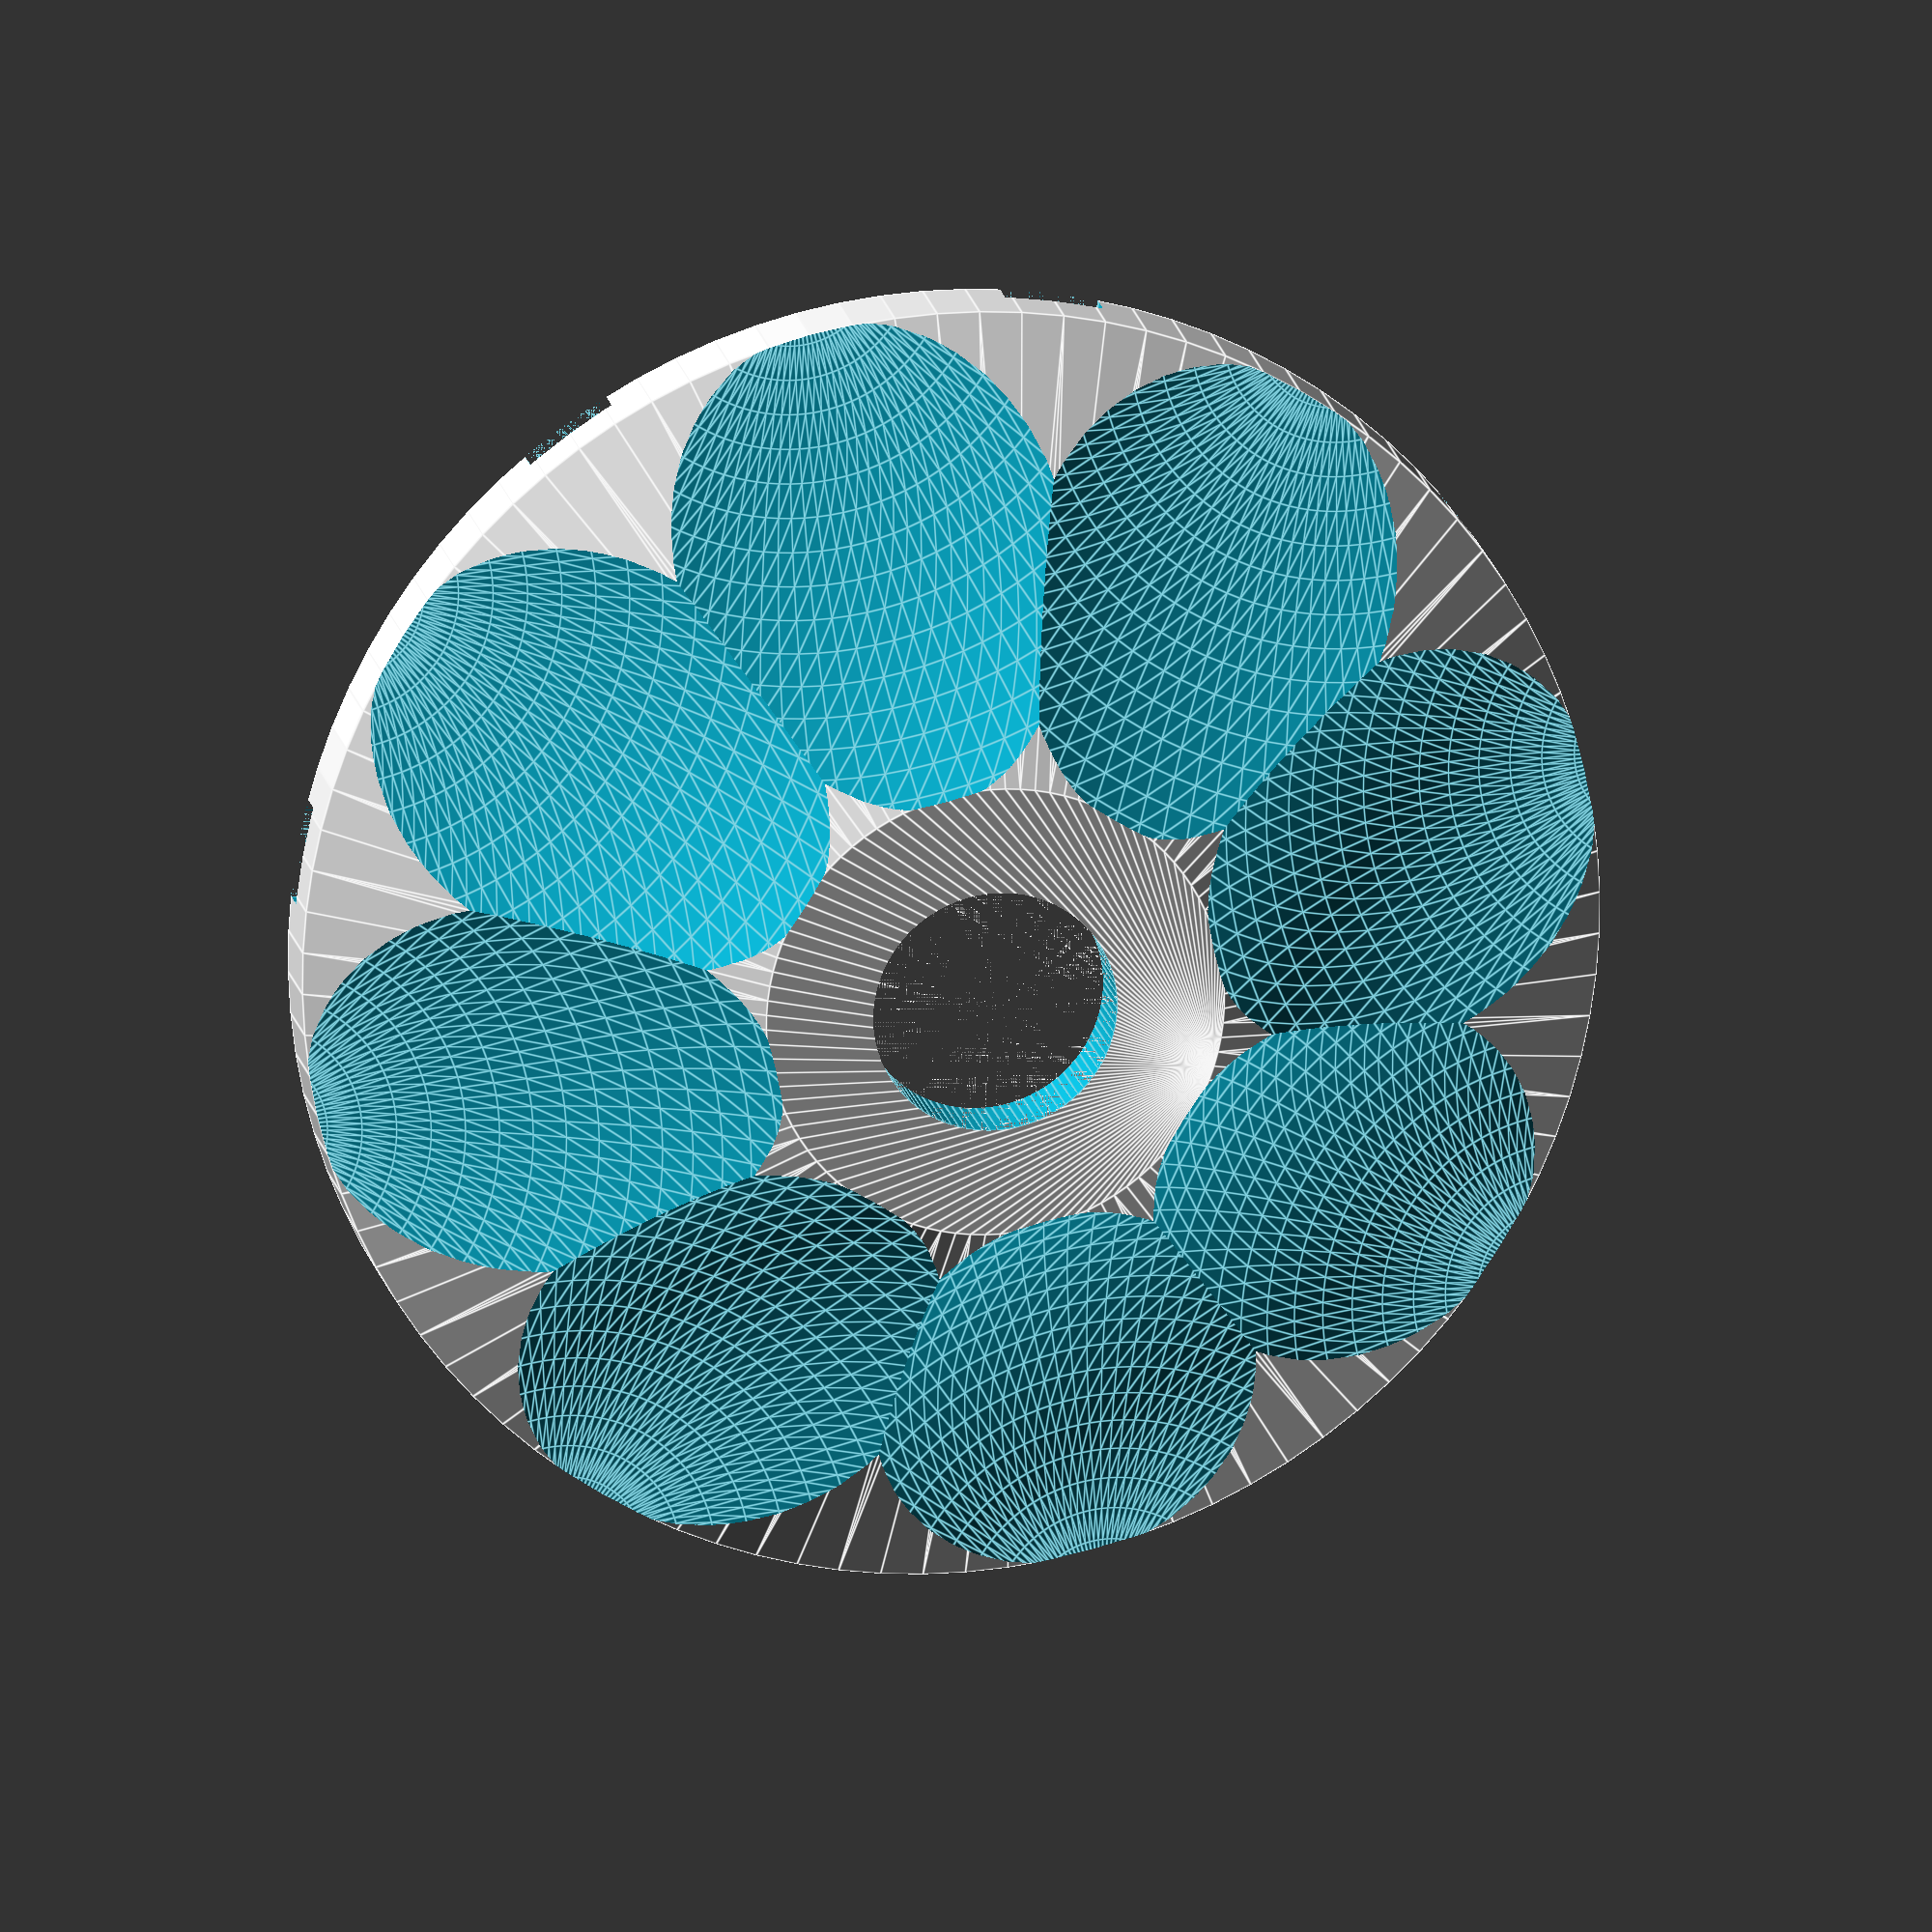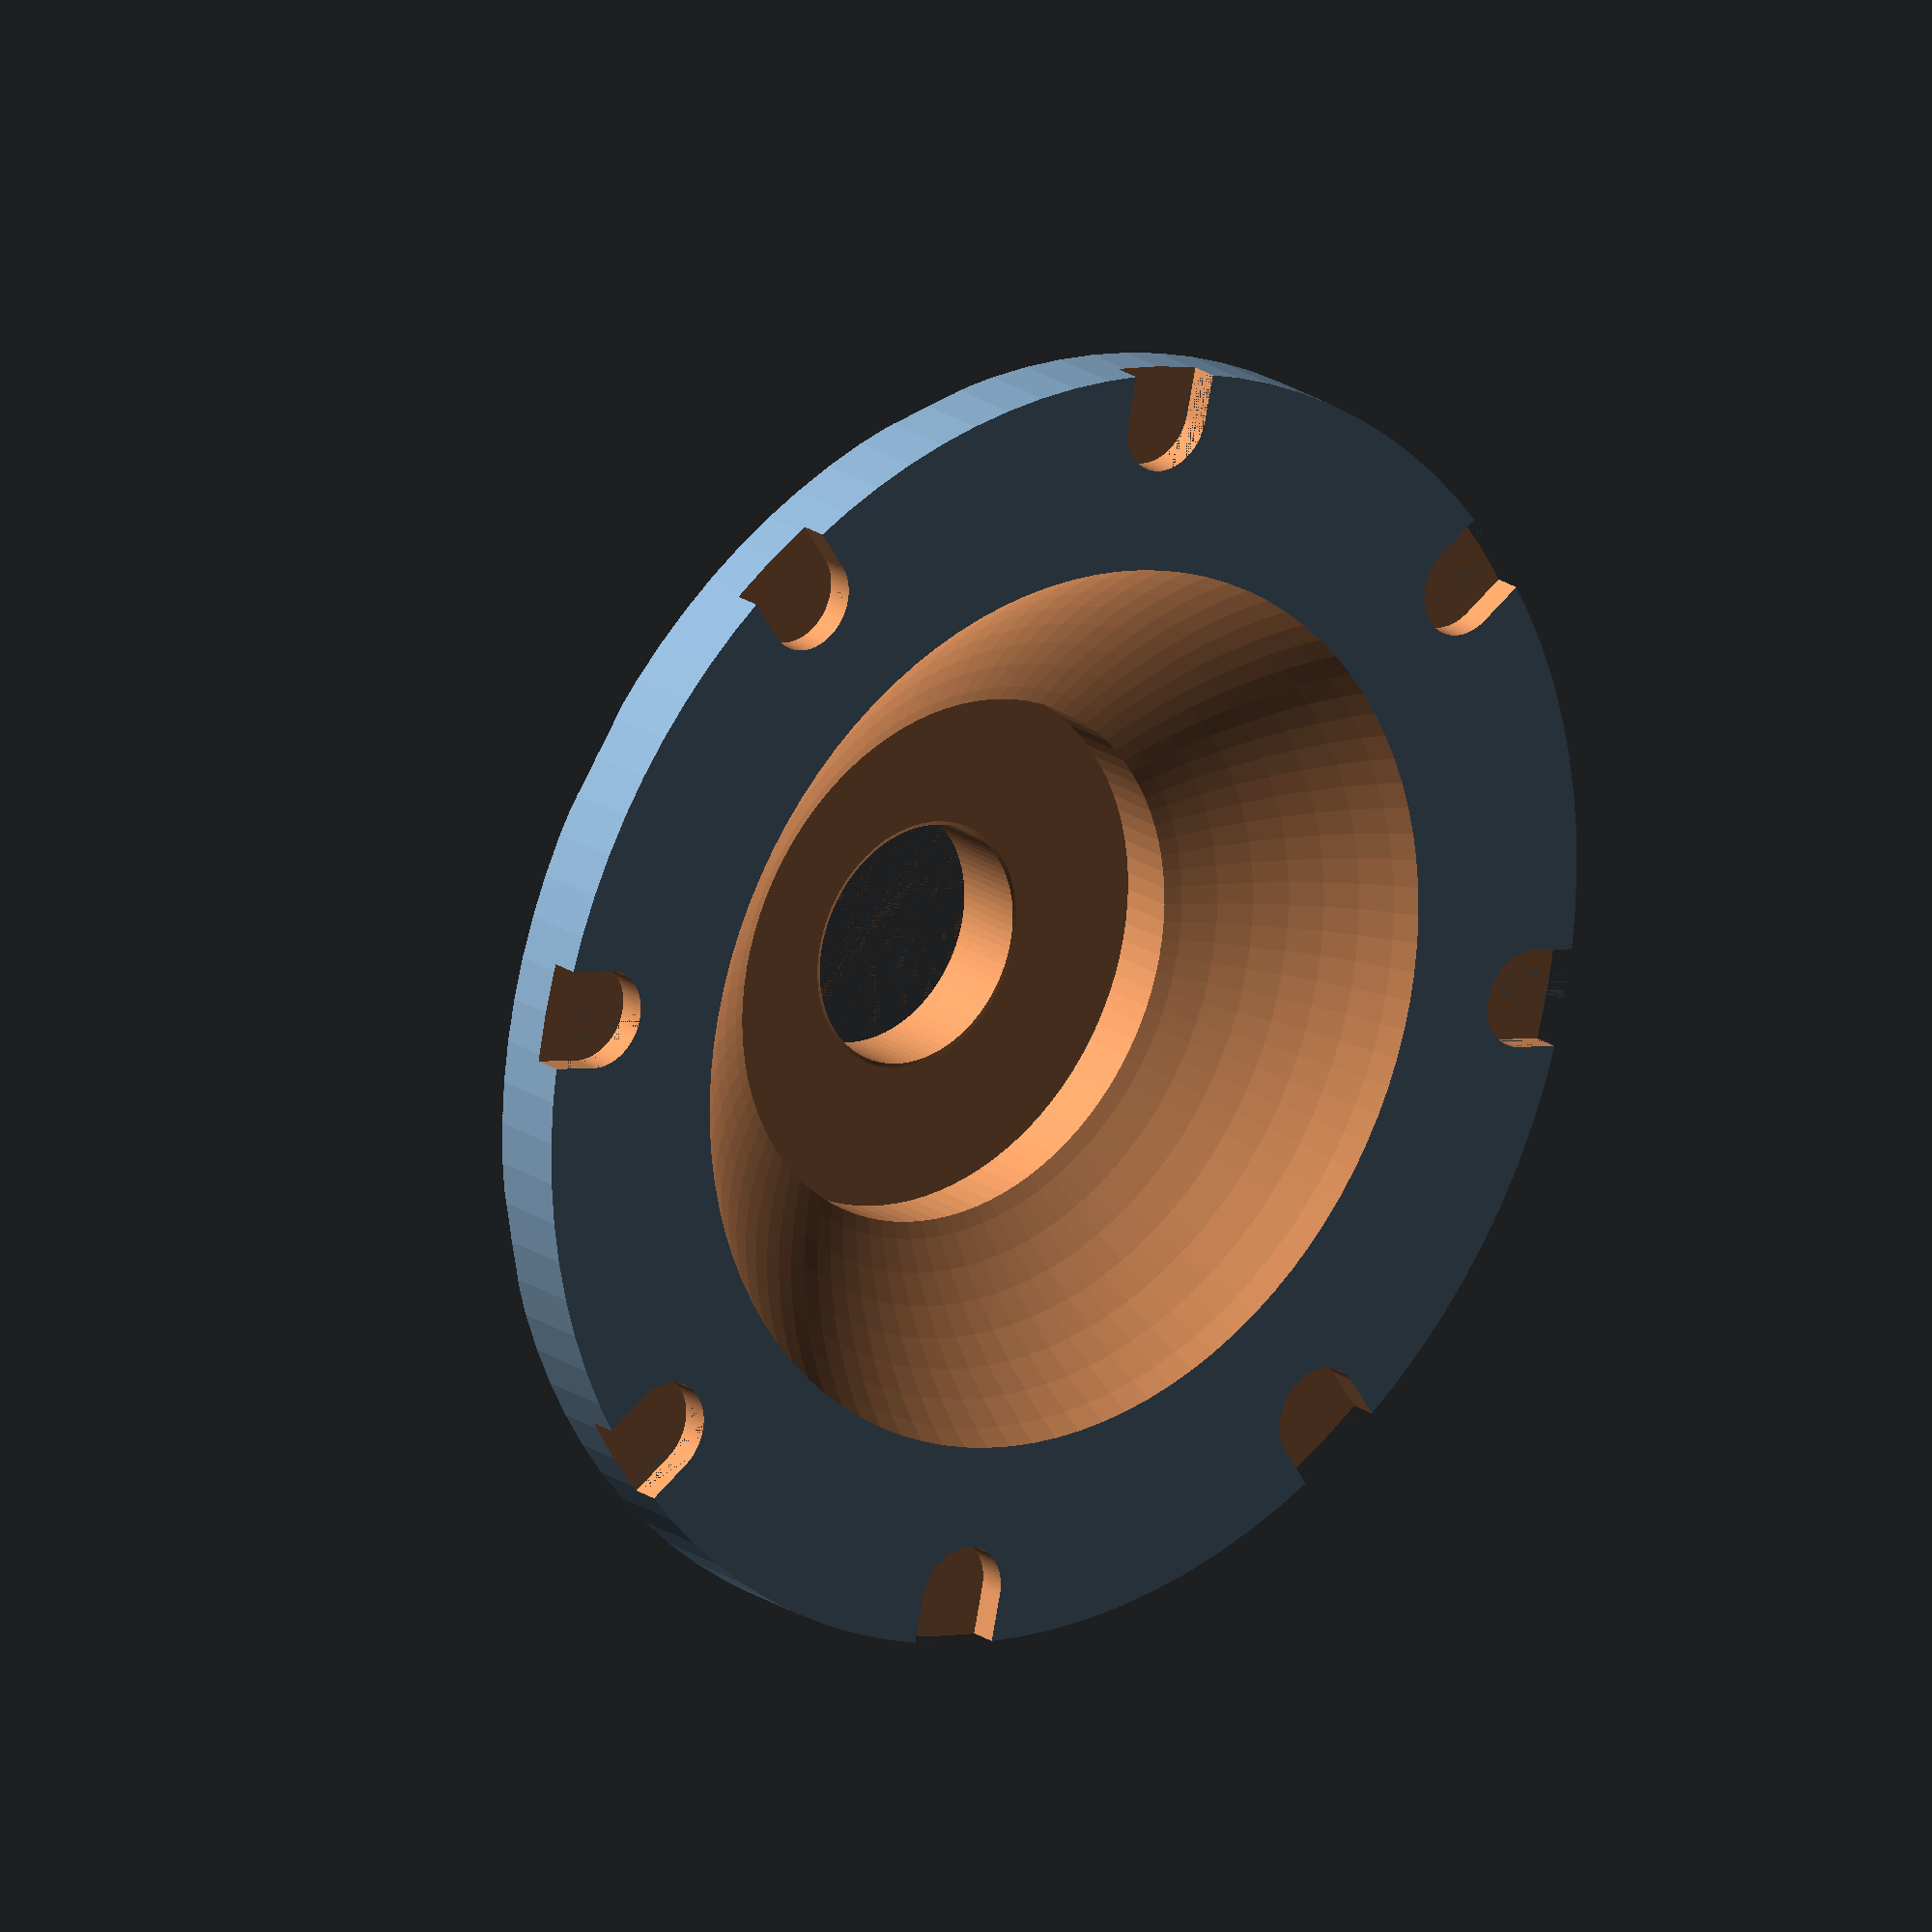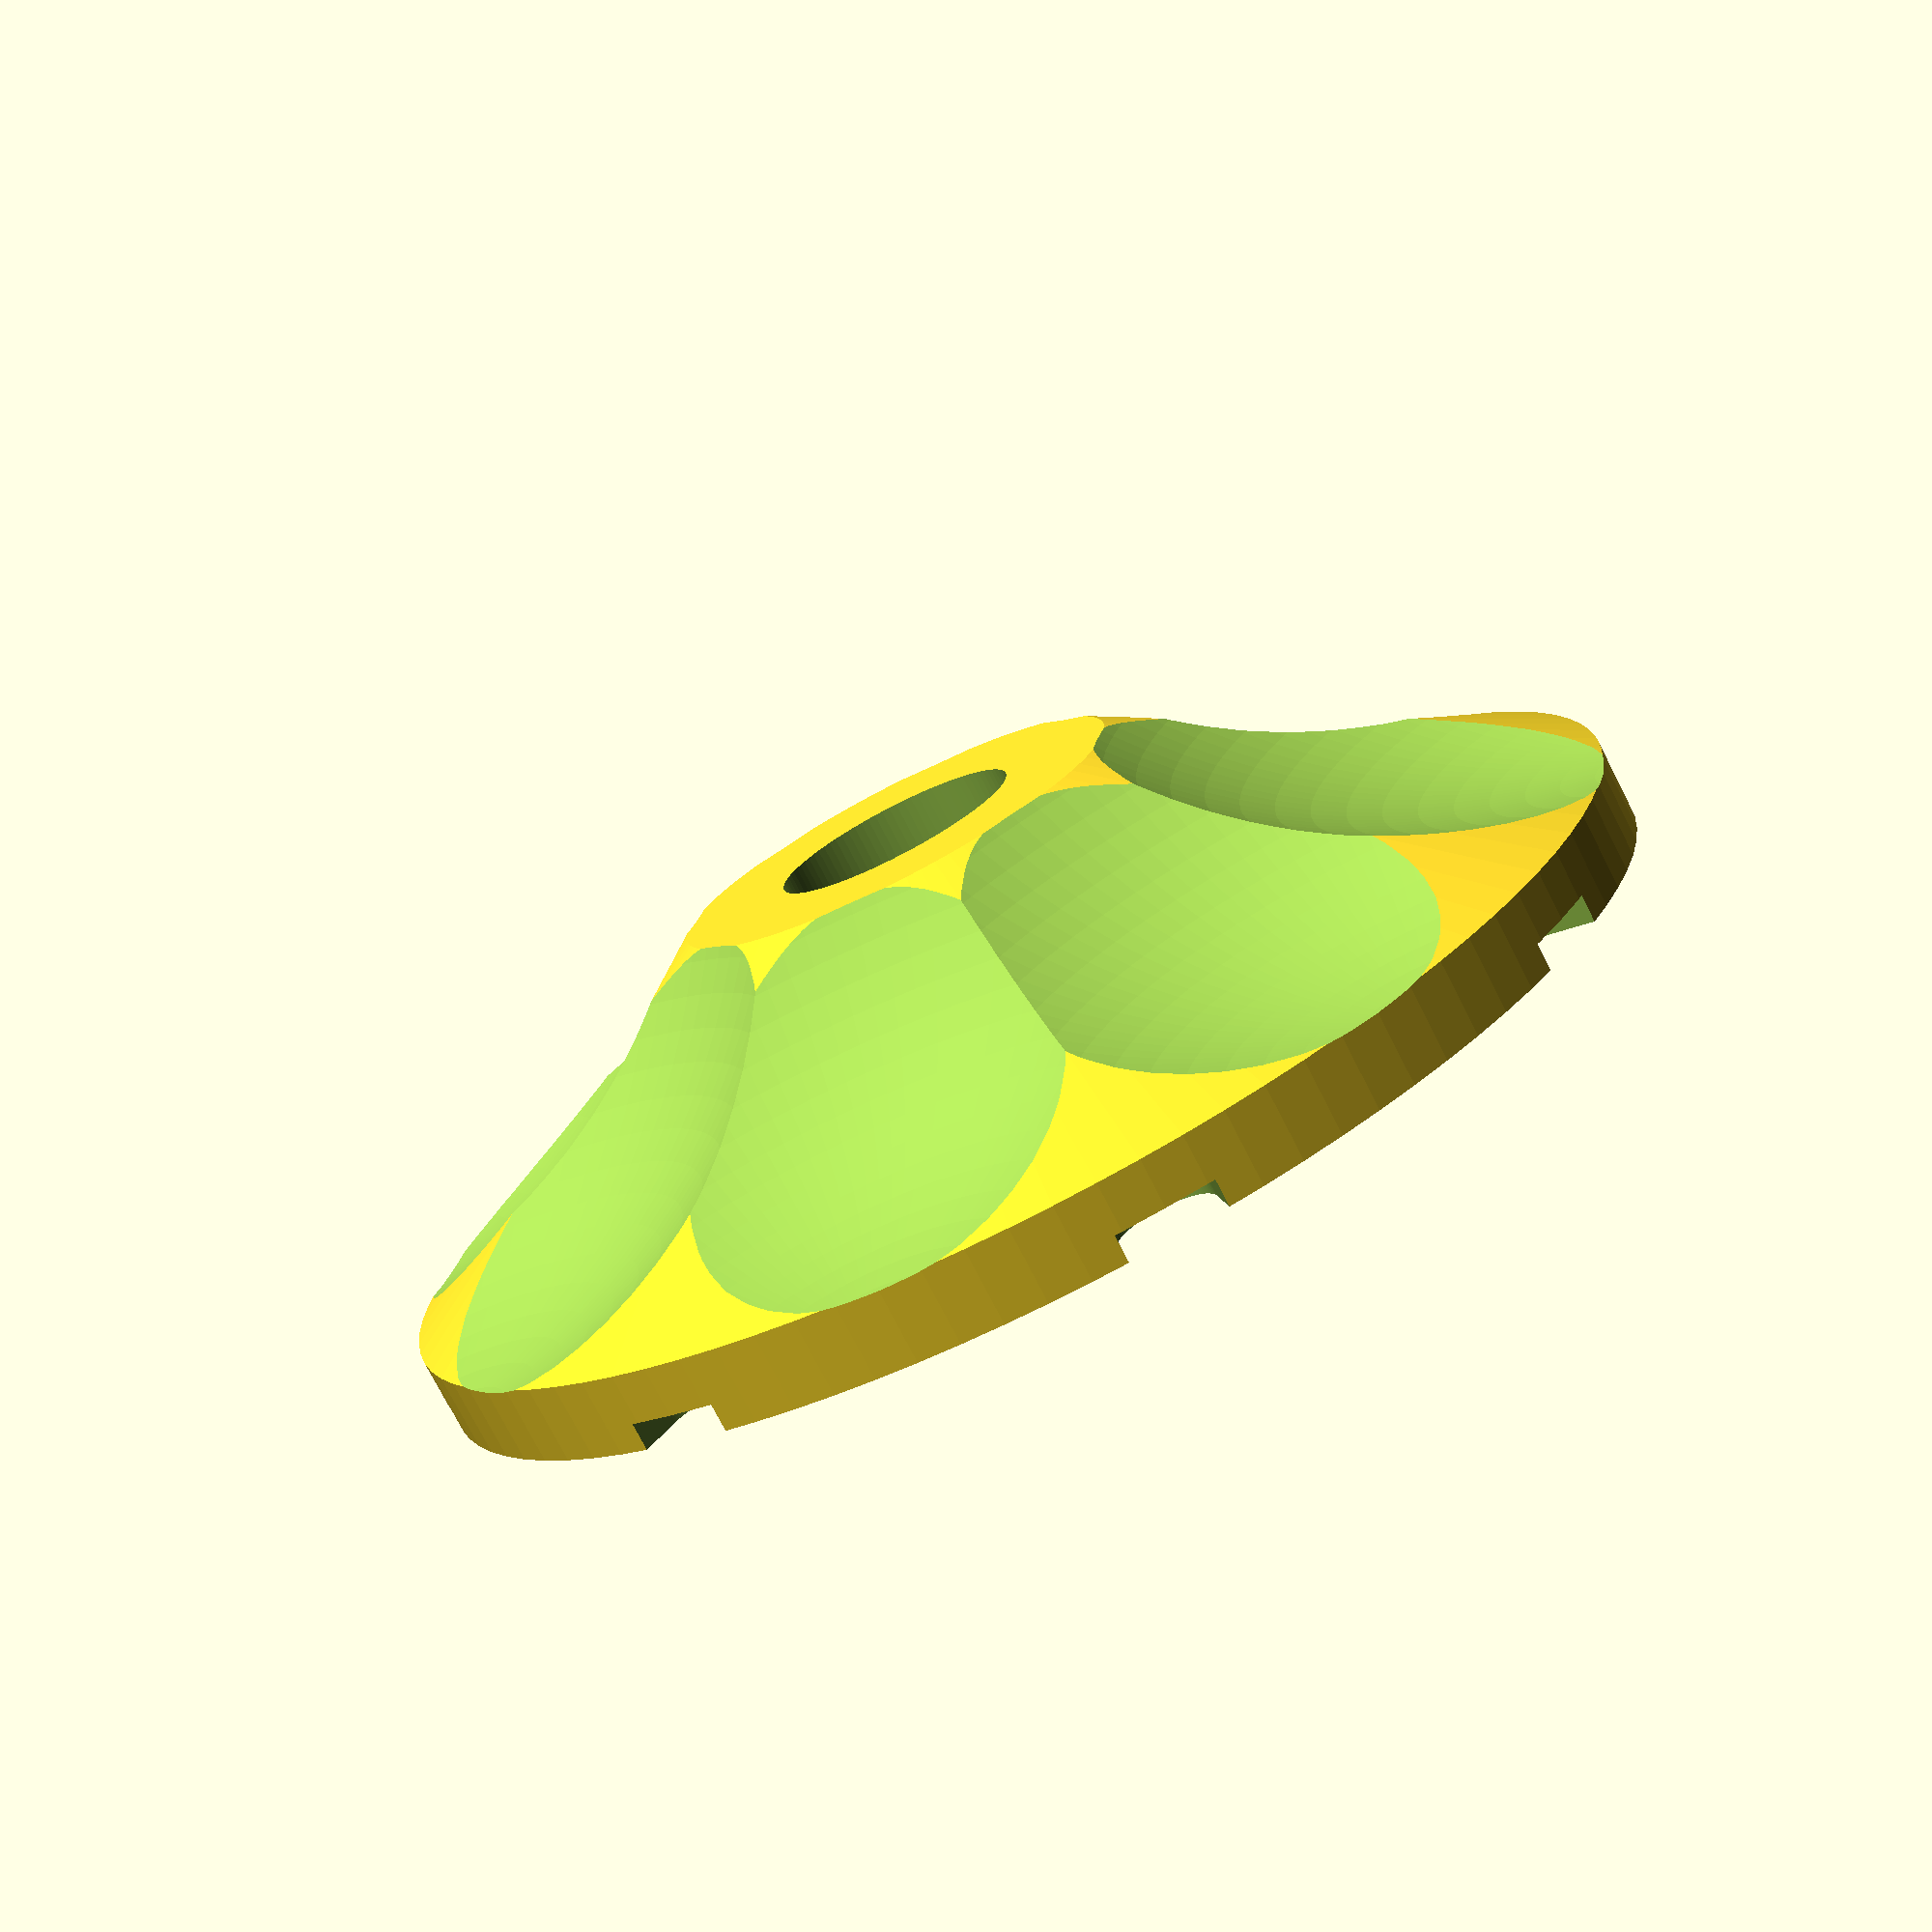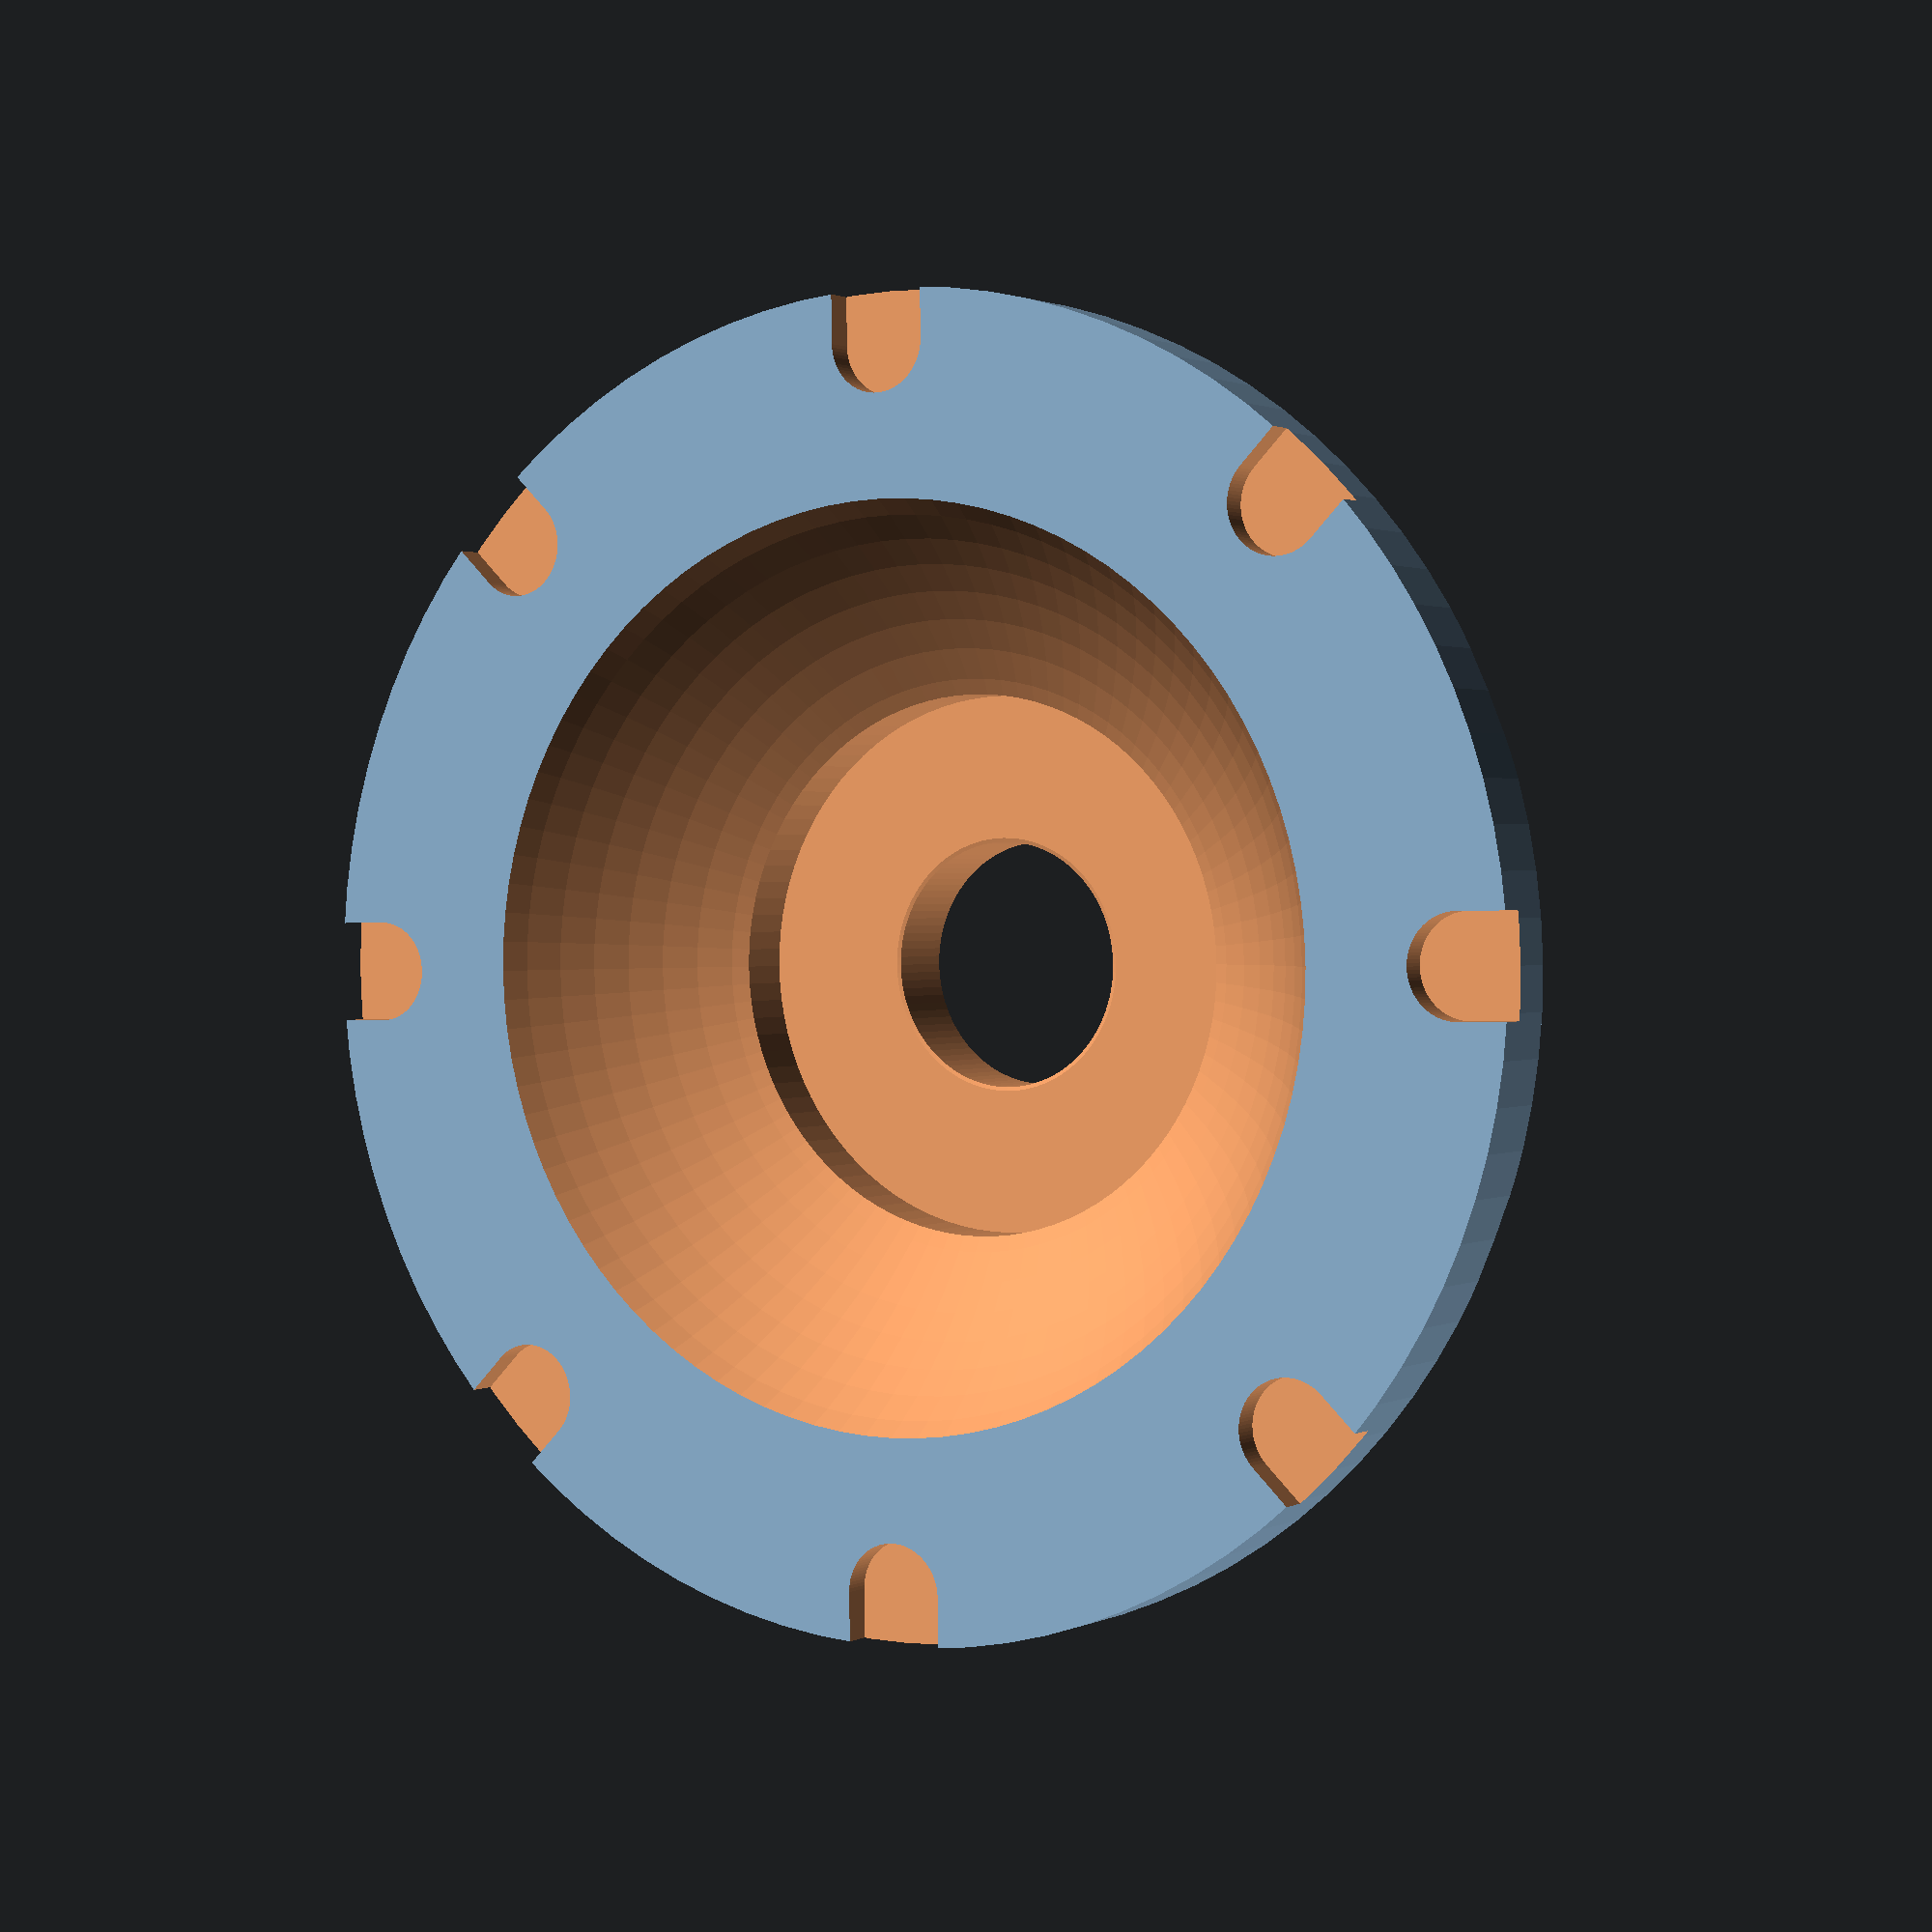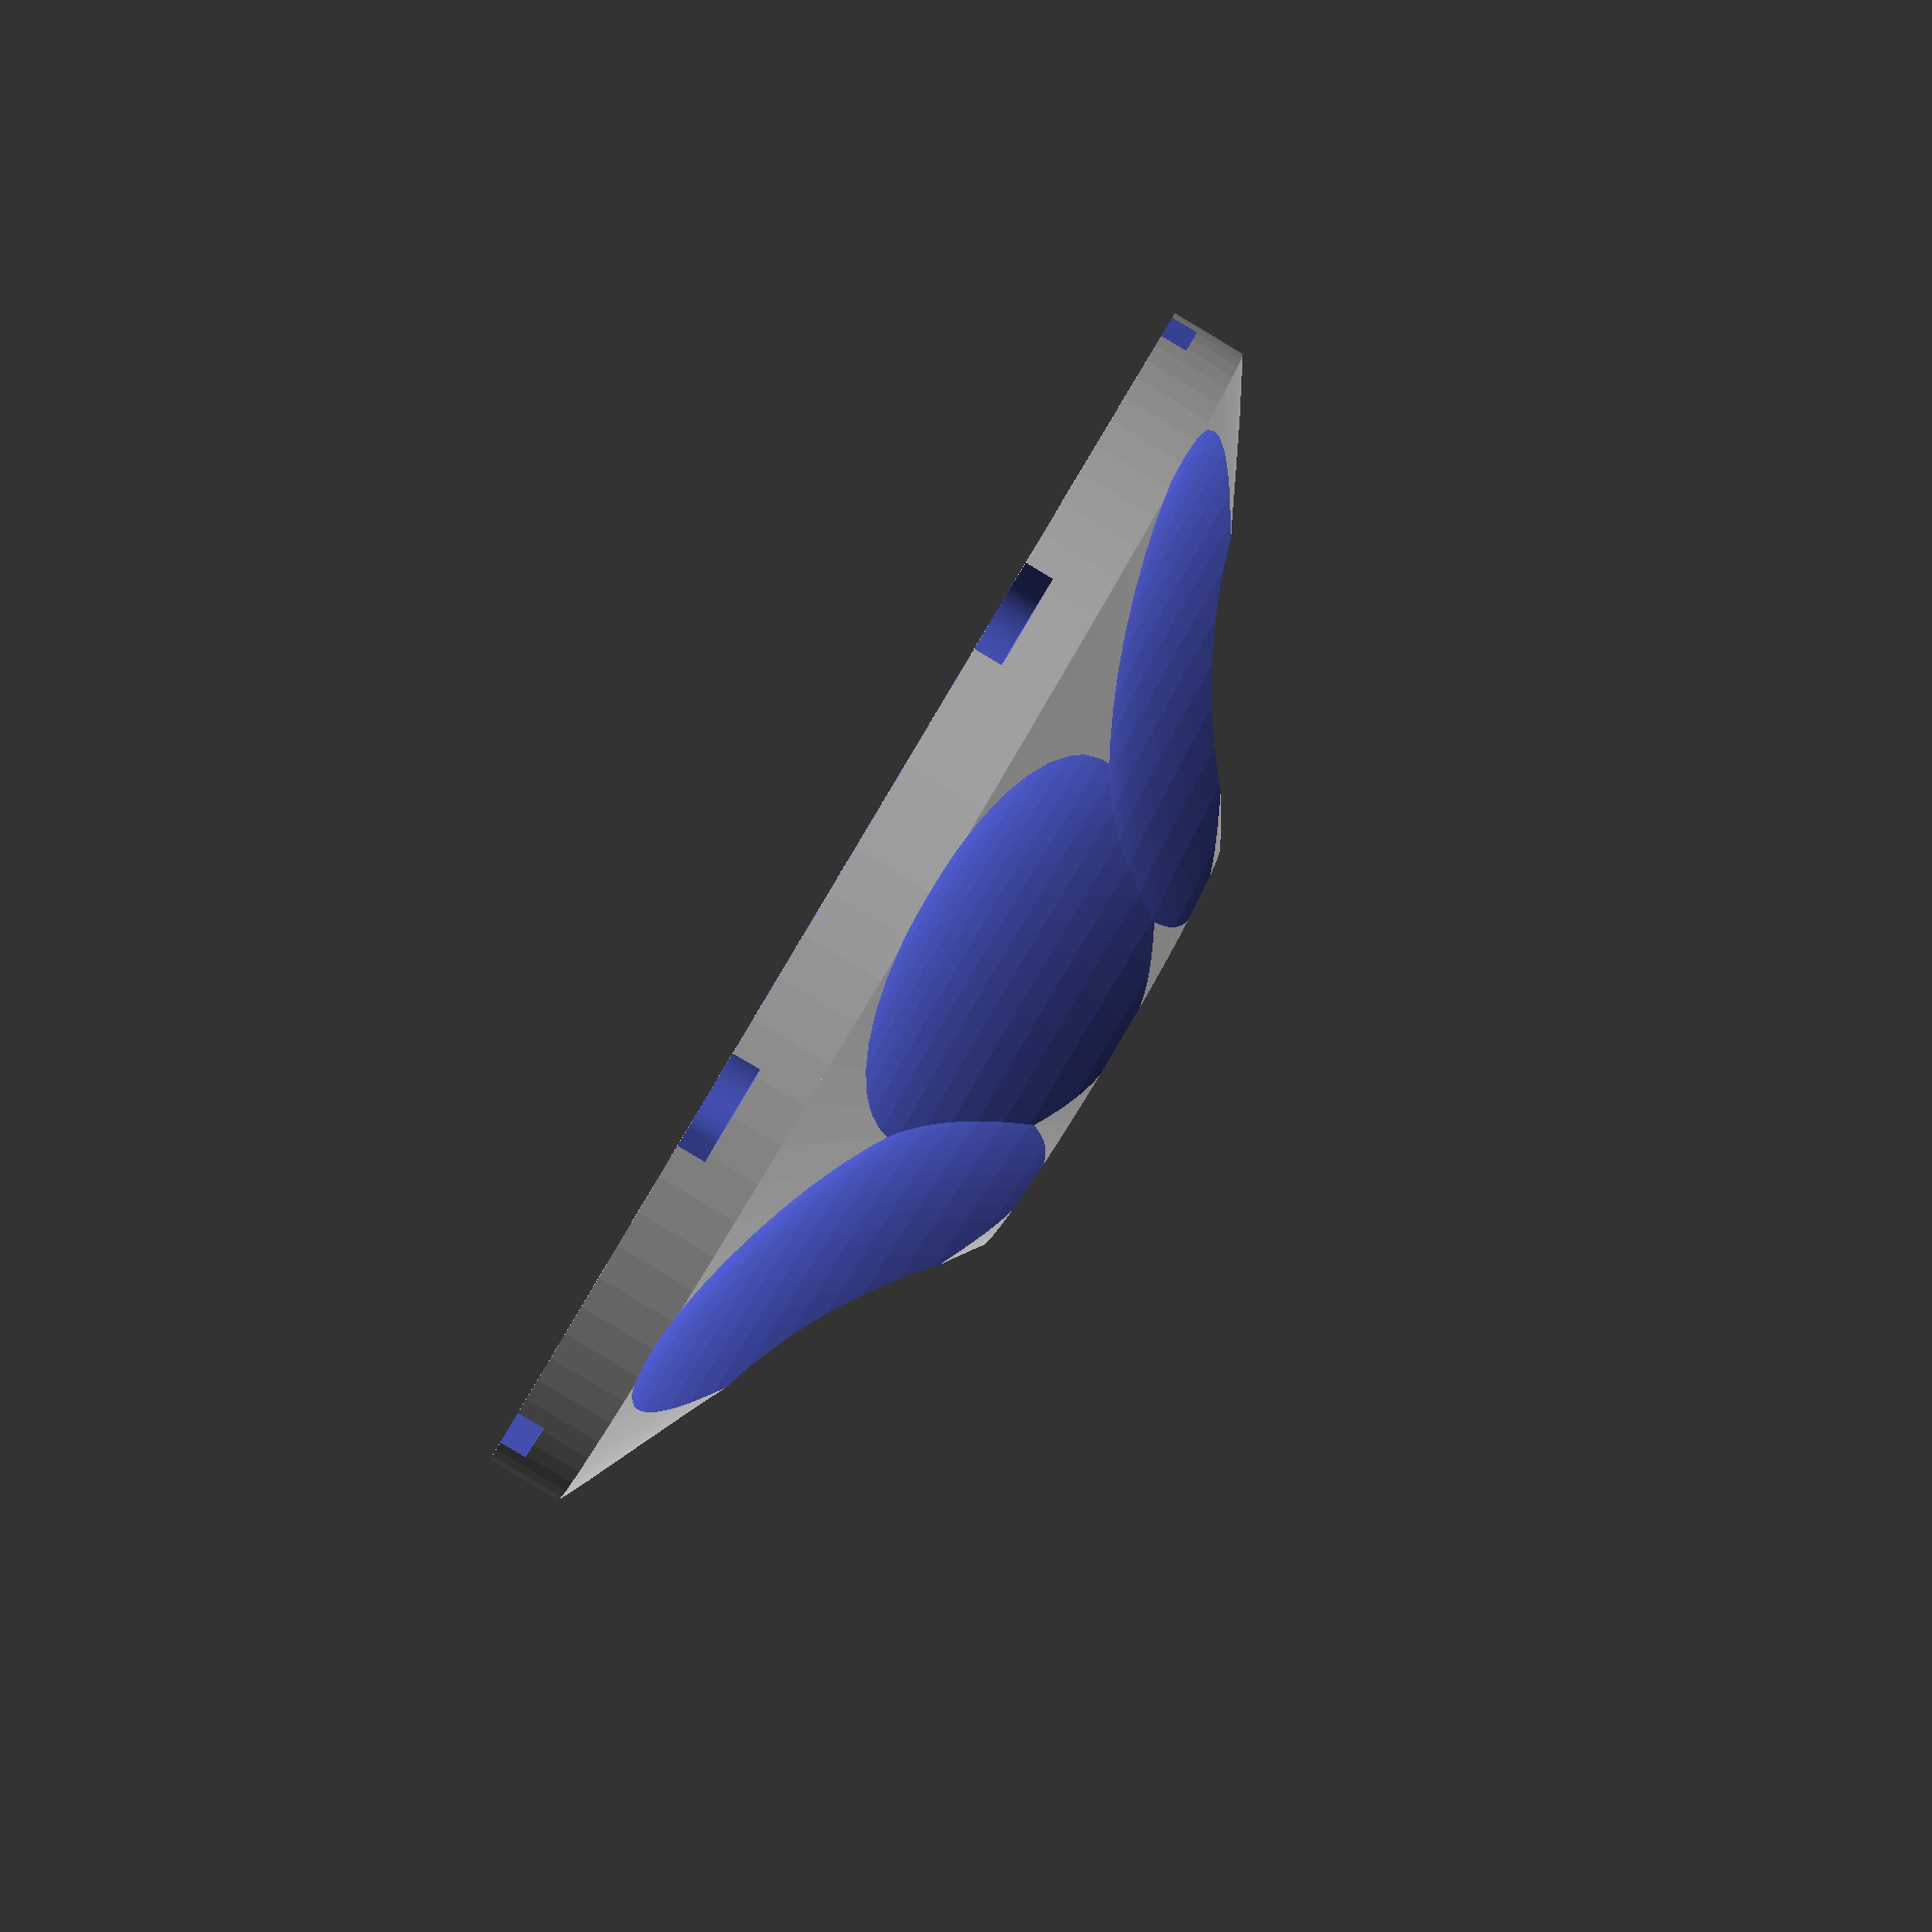
<openscad>
//  Characters    Behavior
//     //            ignore, comment
//     $fa           minimum angle
//     *             disable
//     !             show only
//     #             highlight / debug
//     %             transparent / background
// http://www.openscad.org/cheatsheet/index.html

// Globals

$fn = 8 * 12;
eps = 0.01;

base_diameter = 170;
base_height   = 10;

post_diameter = 60;
post_height = 40 - base_height;
post_zbase = -post_height;

hole_diameter = 32;
hole_height = base_height + post_height;
hole_zbase = -post_height;

recess_diameter = 70;
recess_height = 30;
recess_zbase = base_height - recess_height;

notch_diameter = 13;
notch_height   = 3.6;
notch_zbase    = base_height - notch_height;
notch_length   = 30;
notch_per_rotation = 8;
notch_rotation_angle = 360 / notch_per_rotation;
notch_offset_angle = notch_rotation_angle / 2;

notch_inset = base_diameter/2 - notch_diameter/2;

// Functions

// Modules

module notch(h, d, l)
{
    hull()
    {
        cylinder(h=h, d=d);
        translate([l, 0, 0])
            cylinder(h=h, d=d);
    }
}

// Objects

*rotate(45) translate([50, 0, 0 ]) notch(notch_height, notch_diameter, notch_length);

difference()
{
    union()
    {
        cylinder(h=base_height, d=base_diameter);
        translate([0, 0, post_zbase])
            hull()
            {
                cylinder(h=eps, d=post_diameter);
                translate([0, 0, post_height])
                    cylinder(h=eps, d=base_diameter);
            }
    }

    translate([0, 0, hole_zbase-eps])
    {
        cylinder(h=hole_height+2*eps, d=hole_diameter);
    }

    translate([0, 0, recess_diameter-recess_height+8])
    {
        sphere(recess_diameter);
    }

    translate([0, 0, recess_zbase-eps])
    {
        cylinder(h=recess_height+2*eps, d=recess_diameter);
    }

    for(notch_angle = [0:notch_rotation_angle:360])
    {
        rotate(notch_angle)
        translate([notch_inset, 0, notch_zbase+eps])
        notch(notch_height, notch_diameter, notch_length);
    }

    for(notch_angle = [notch_offset_angle:notch_rotation_angle:360+notch_offset_angle])
    {
        rotate(notch_angle)
        translate([base_diameter/2+10, 0, 1-base_diameter/2])
        sphere(base_diameter/2, $fn=120);
    }
}

</openscad>
<views>
elev=162.5 azim=170.0 roll=10.9 proj=o view=edges
elev=339.1 azim=147.5 roll=320.9 proj=o view=solid
elev=255.8 azim=146.4 roll=332.9 proj=p view=wireframe
elev=358.7 azim=359.1 roll=30.6 proj=p view=wireframe
elev=86.4 azim=151.1 roll=59.1 proj=p view=solid
</views>
